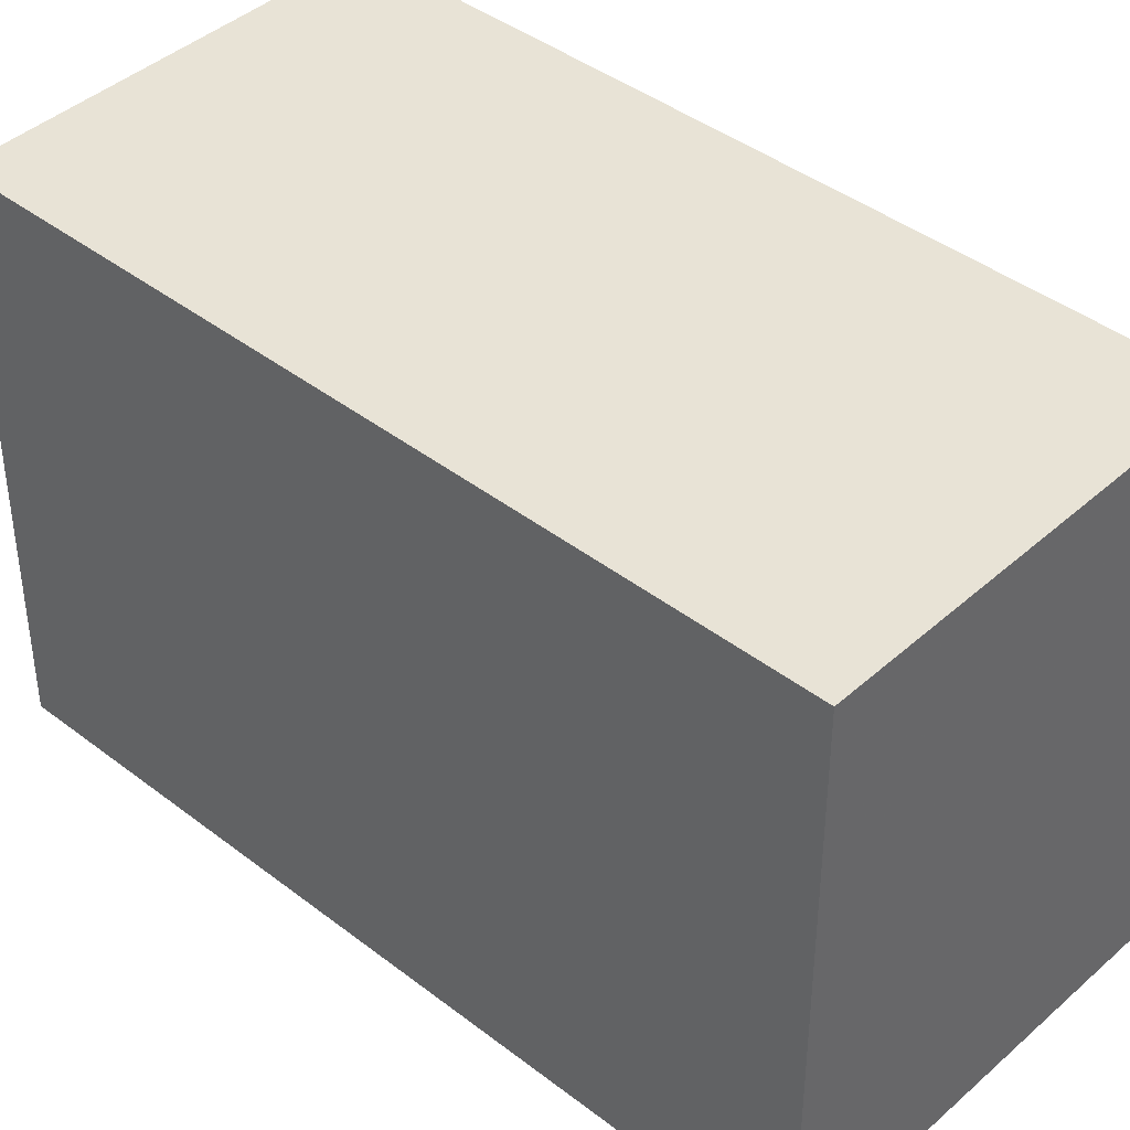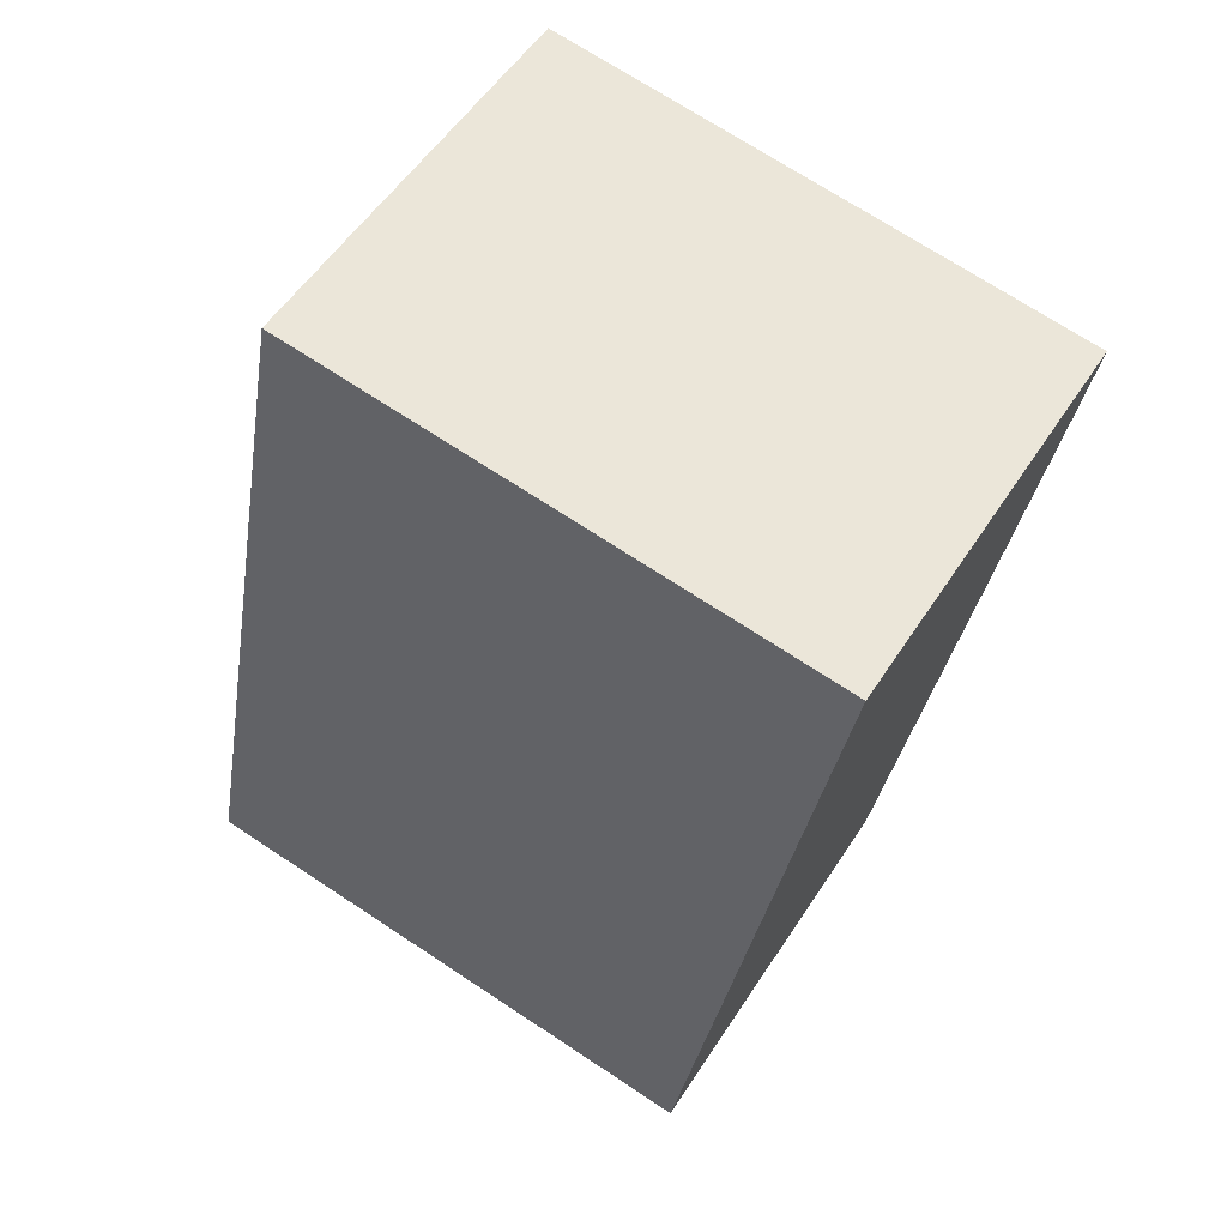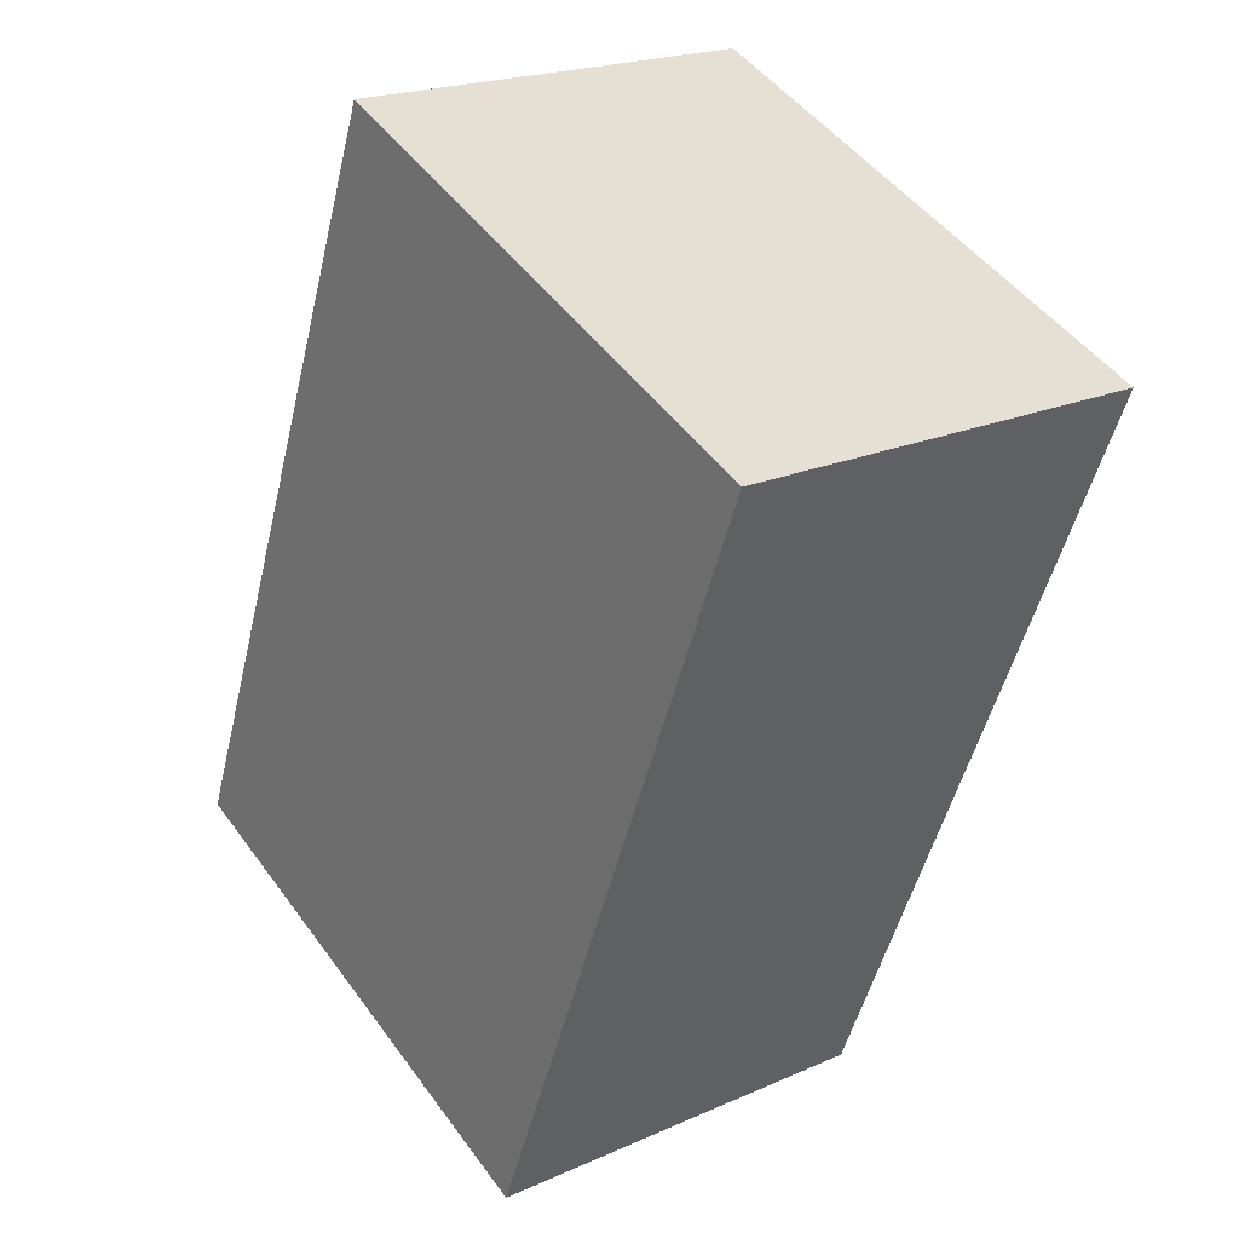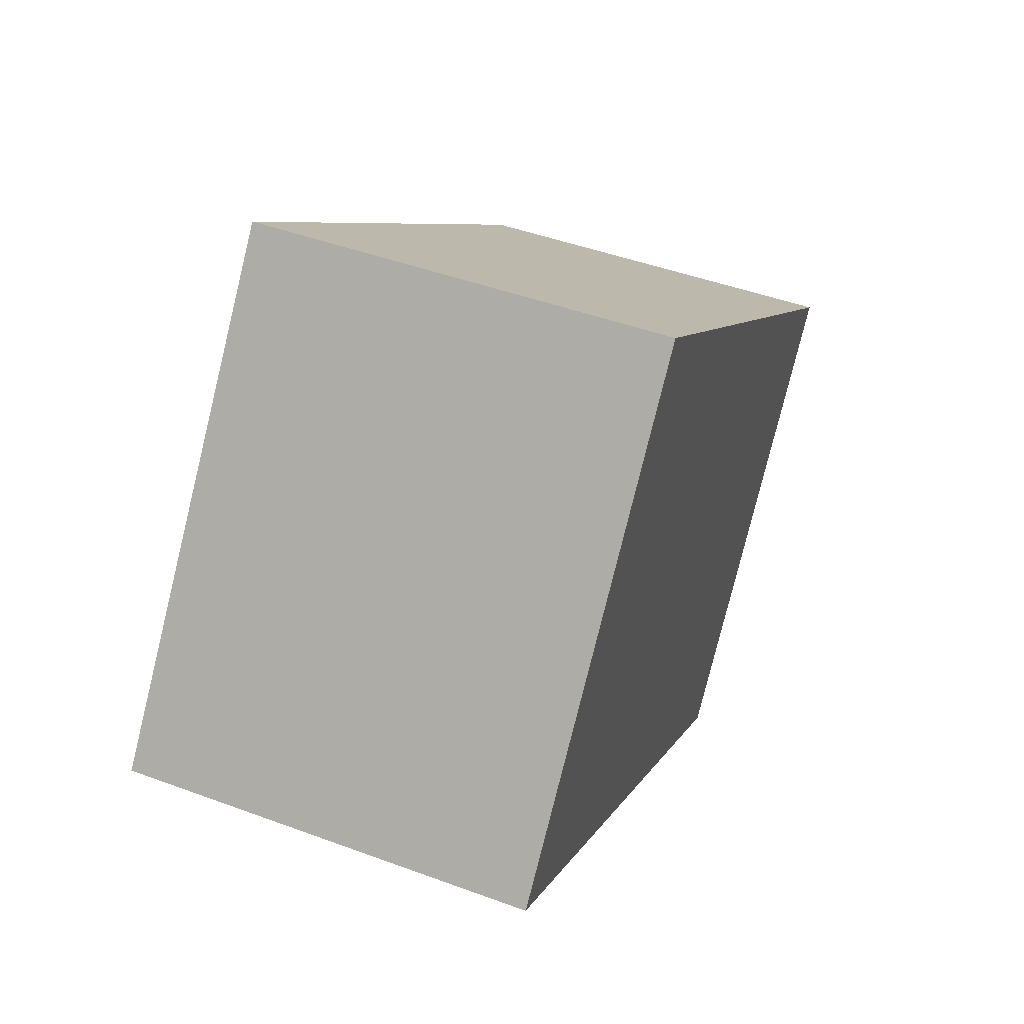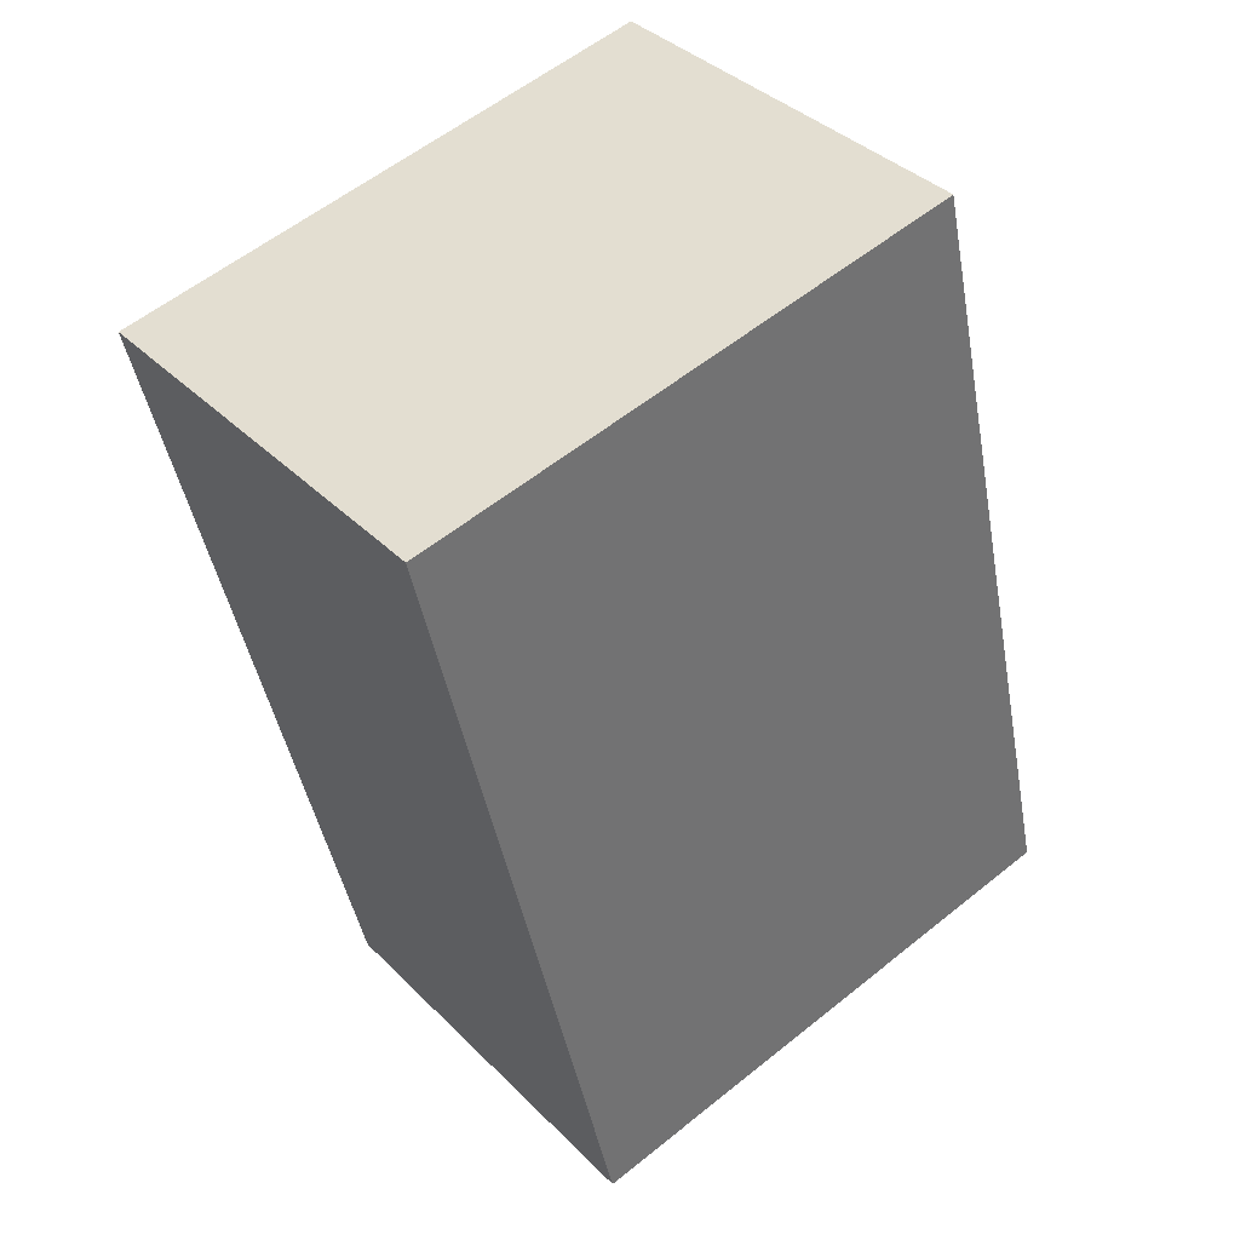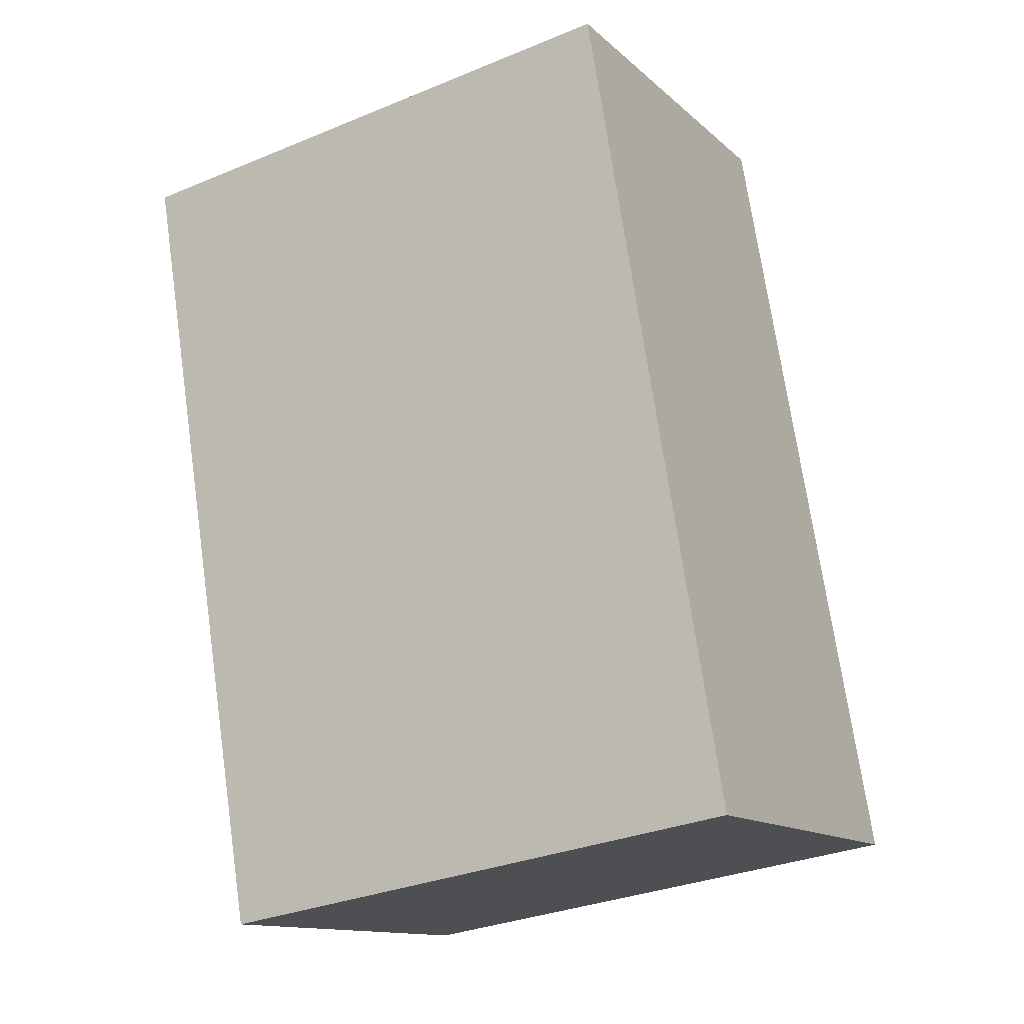
<metadata>
{"format":"obj","ext":"obj","renderer":"f3d","projection":"perspective","resolution":1024,"background":"white","views":[{"elev":41.4,"azim":149.4,"up":"+Z"},{"elev":71.5,"azim":123.3,"up":"+Y"},{"elev":48.7,"azim":145.5,"up":"+Y"},{"elev":-78.6,"azim":166.2,"up":"+Y"},{"elev":58.0,"azim":50.2,"up":"+Y"},{"elev":-31.7,"azim":-59.8,"up":"+Y"}]}
</metadata>
<code>
v -1792 -2571 2.644
v -1794 -2572 2.663
v -1795 -2568 2.654
v -1793 -2567 2.636
v -1794 -2572 2.663
v -1792 -2571 2.644
v -1792 -2571 -4.441e-16
v -1794 -2572 4.441e-16
v -1795 -2568 2.654
v -1794 -2572 2.663
v -1794 -2572 4.441e-16
v -1795 -2568 0
v -1793 -2567 2.636
v -1795 -2568 2.654
v -1795 -2568 0
v -1793 -2567 4.441e-16
v -1792 -2571 2.644
v -1793 -2567 2.636
v -1793 -2567 4.441e-16
v -1792 -2571 -4.441e-16
v -1792 -2571 0
v -1794 -2572 0
v -1795 -2568 0
v -1793 -2567 0
f 2 3 4 1
f 6 7 8 5
f 10 11 12 9
f 14 15 16 13
f 18 19 20 17
f 22 23 24 21

</code>
